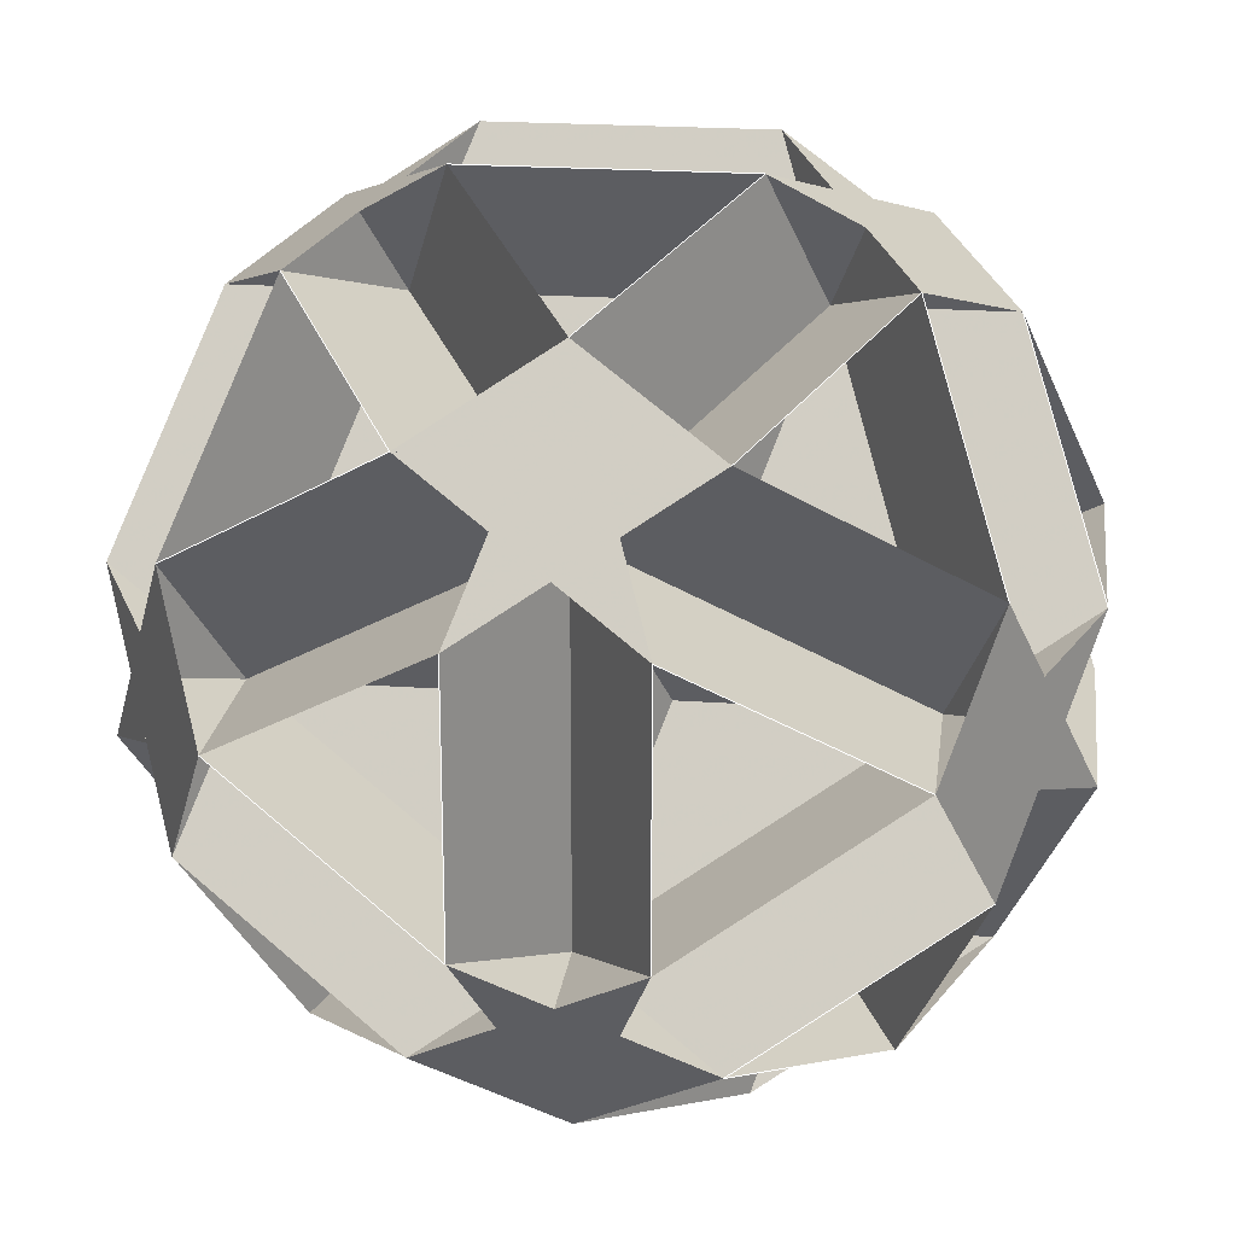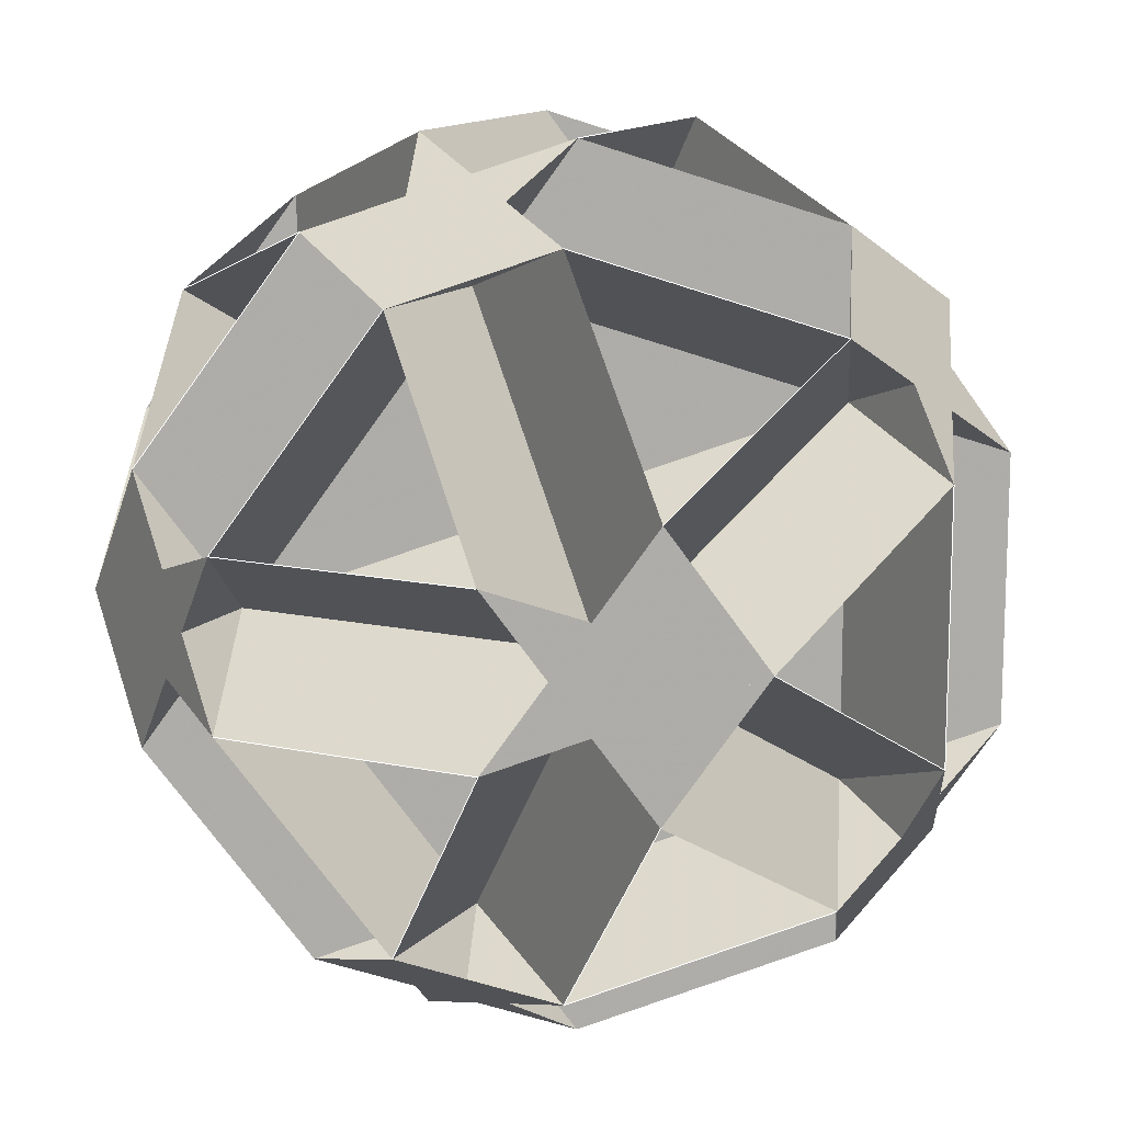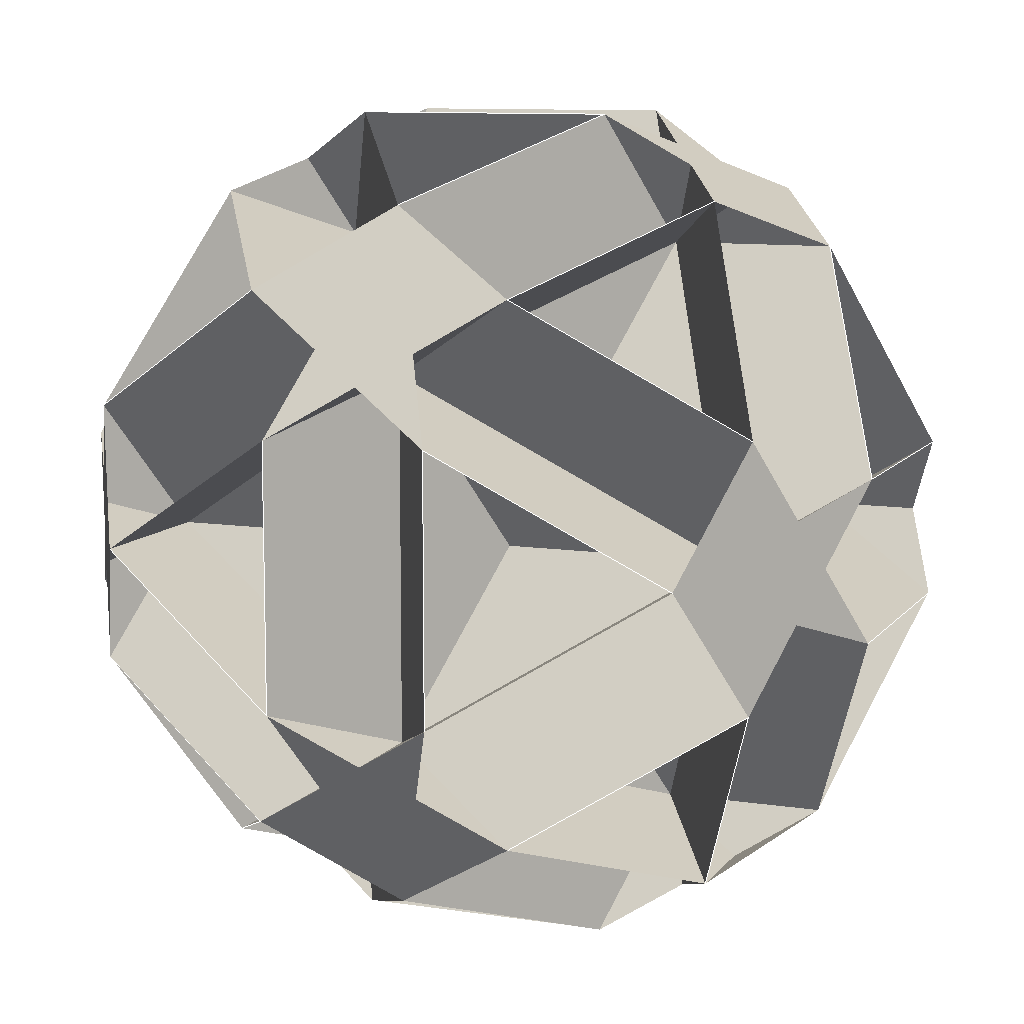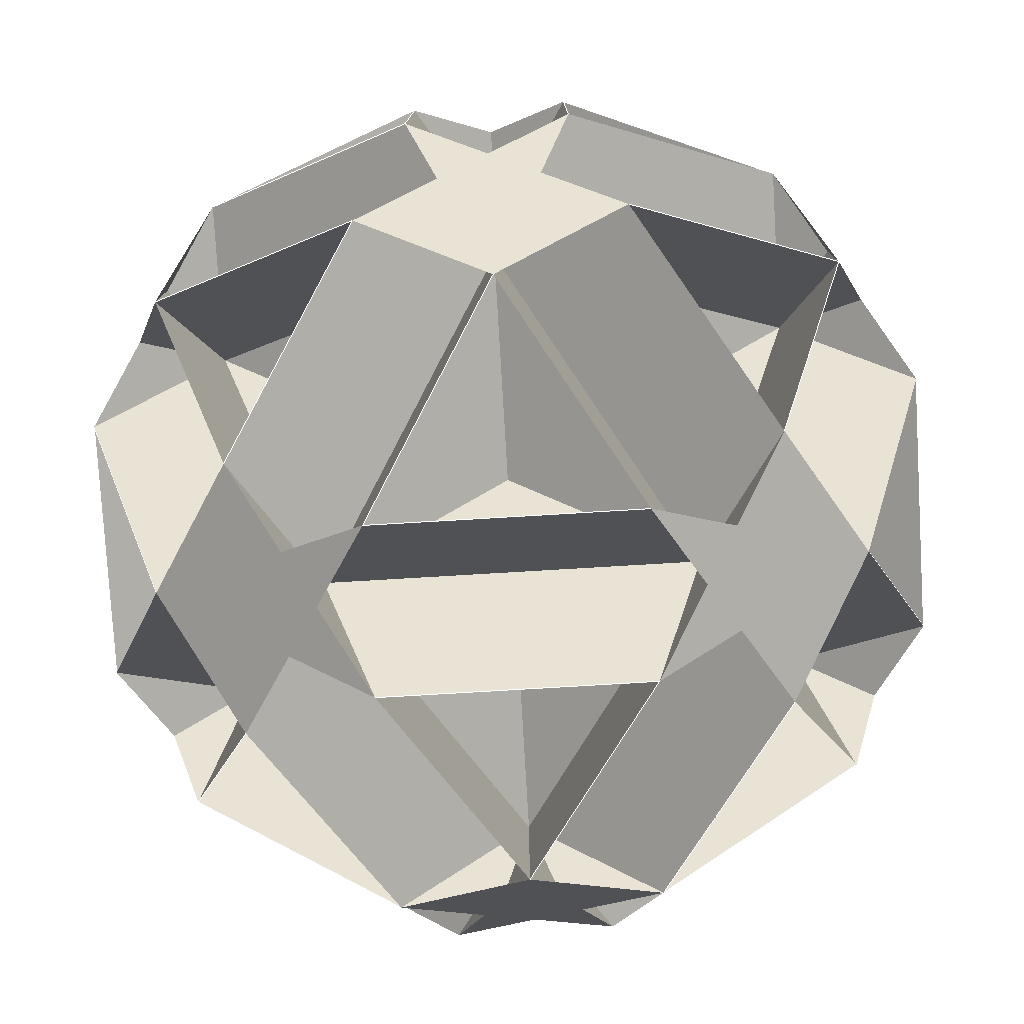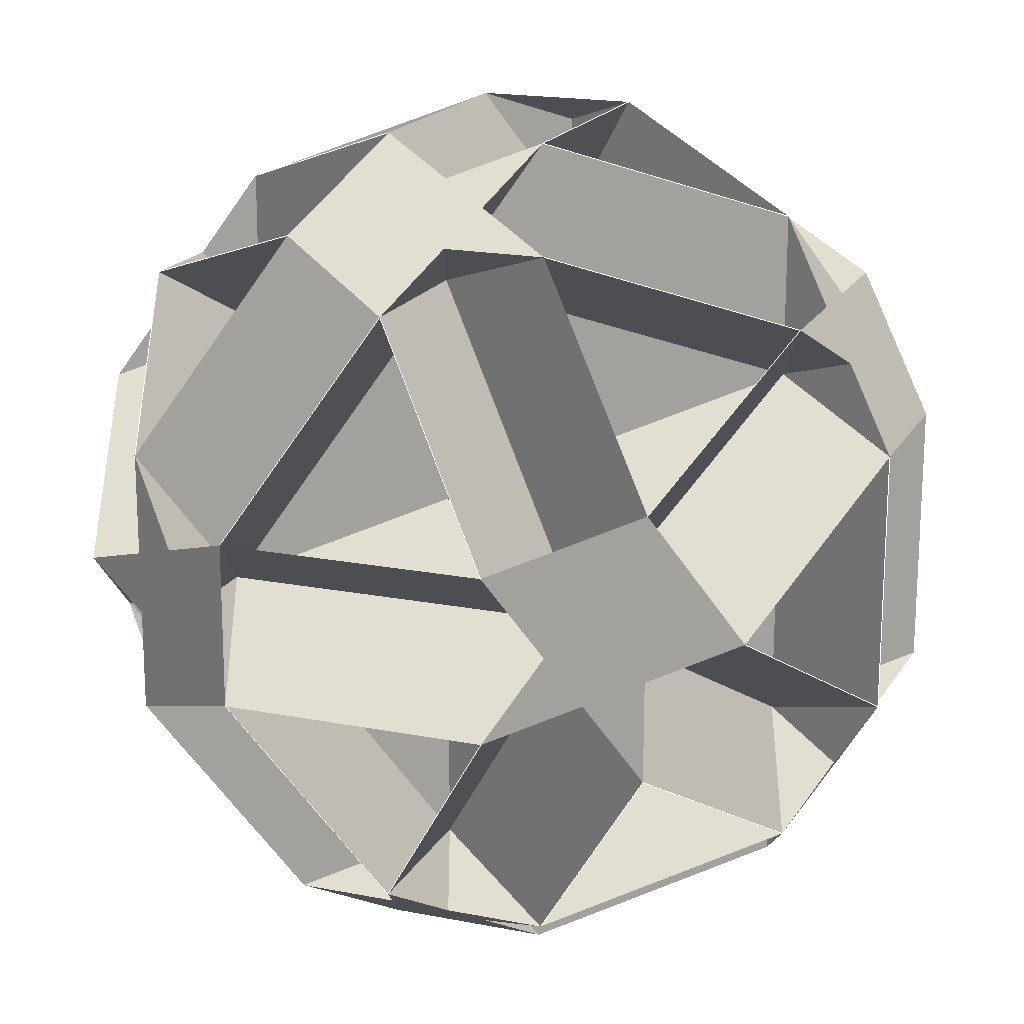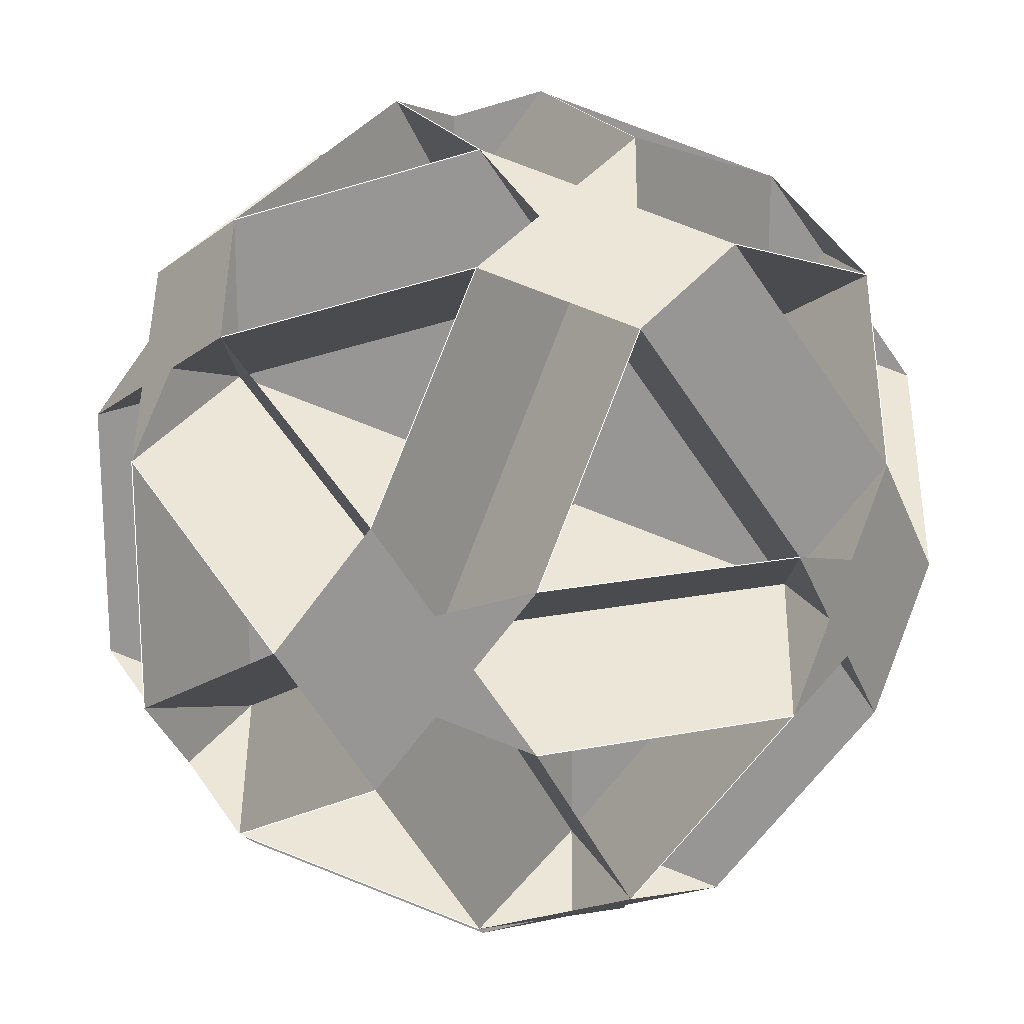
<metadata>
{"format":"obj","ext":"obj","renderer":"f3d","projection":"perspective","resolution":1024,"background":"white","views":[{"elev":21.3,"azim":-82.6,"up":"+Y"},{"elev":13.4,"azim":26.2,"up":"+Y"},{"elev":10.0,"azim":21.6,"up":"+Z"},{"elev":-78.6,"azim":3.4,"up":"+Z"},{"elev":-41.9,"azim":-111.0,"up":"+Z"},{"elev":19.6,"azim":-20.1,"up":"+Y"}]}
</metadata>
<code>
v 0.5 0.309 -1.618
v 0.5 -0.309 1.618
v 0.5 -0.309 -1.618
v -0.5 0.309 1.618
v -0.5 0.309 -1.618
v -0.5 -0.309 1.618
v -0.5 -0.309 -1.618
v 1.618 0.5 0.309
v 1.618 0.5 -0.309
v 1.618 -0.5 0.309
v 1.618 -0.5 -0.309
v -1.618 0.5 0.309
v -1.618 0.5 -0.309
v -1.618 -0.5 0.309
v -1.618 -0.5 -0.309
v 0.309 1.618 0.5
v 0.309 1.618 -0.5
v 0.309 -1.618 0.5
v 0.309 -1.618 -0.5
v -0.309 1.618 0.5
v -0.309 1.618 -0.5
v -0.309 -1.618 0.5
v -0.309 -1.618 -0.5
v 0 1.118 1.309
v 0 1.118 -1.309
v 0 -1.118 1.309
v 0 -1.118 -1.309
v 1.309 0 1.118
v 1.309 0 -1.118
v -1.309 0 1.118
v -1.309 0 -1.118
v 1.118 1.309 0
v 1.118 -1.309 0
v -1.118 1.309 0
v -1.118 -1.309 0
v 1 0.5 1.309
v 1 0.5 -1.309
v 1 -0.5 1.309
v 1 -0.5 -1.309
v -1 0.5 1.309
v -1 0.5 -1.309
v -1 -0.5 1.309
v -1 -0.5 -1.309
v 1.309 1 0.5
v 1.309 1 -0.5
v 1.309 -1 0.5
v 1.309 -1 -0.5
v -1.309 1 0.5
v -1.309 1 -0.5
v -1.309 -1 0.5
v -1.309 -1 -0.5
v 0.5 1.309 1
v 0.5 1.309 -1
v 0.5 -1.309 1
v 0.5 -1.309 -1
v -0.5 1.309 1
v -0.5 1.309 -1
v -0.5 -1.309 1
v -0.5 -1.309 -1
v 0.5 0.309 1.618
f 28 10 47 55 59 51 14 30 4 60
f 24 20 21 25 1 39 47 46 38 60
f 36 44 45 37 3 27 23 22 26 2
f 6 30 12 49 57 53 45 8 28 2
f 31 15 50 58 54 46 11 29 1 5
f 25 17 16 24 4 42 50 51 43 5
f 41 49 48 40 6 26 18 19 27 7
f 3 29 9 44 52 56 48 13 31 7
f 18 58 42 40 56 16 32 9 11 33
f 10 8 32 17 57 41 43 59 19 33
f 20 52 36 38 54 22 35 15 13 34
f 12 14 35 23 55 39 37 53 21 34
f 24 16 56 52 20
f 25 21 53 57 17
f 26 22 54 58 18
f 27 19 59 55 23
f 28 60 38 36 2
f 29 3 37 39 1
f 30 6 40 42 4
f 31 5 43 41 7
f 32 8 45 44 9
f 33 11 46 47 10
f 34 13 48 49 12
f 35 14 51 50 15
l 24 4 60
l 25 1 5
l 26 2 6
l 27 7 3
l 28 10 8
l 29 9 11
l 30 12 14
l 31 15 13
l 32 17 16
l 33 18 19
l 34 20 21
l 35 23 22
l 36 44 52
l 37 53 45
l 38 54 46
l 39 47 55
l 40 56 48
l 41 49 57
l 42 50 58
l 43 59 51

</code>
